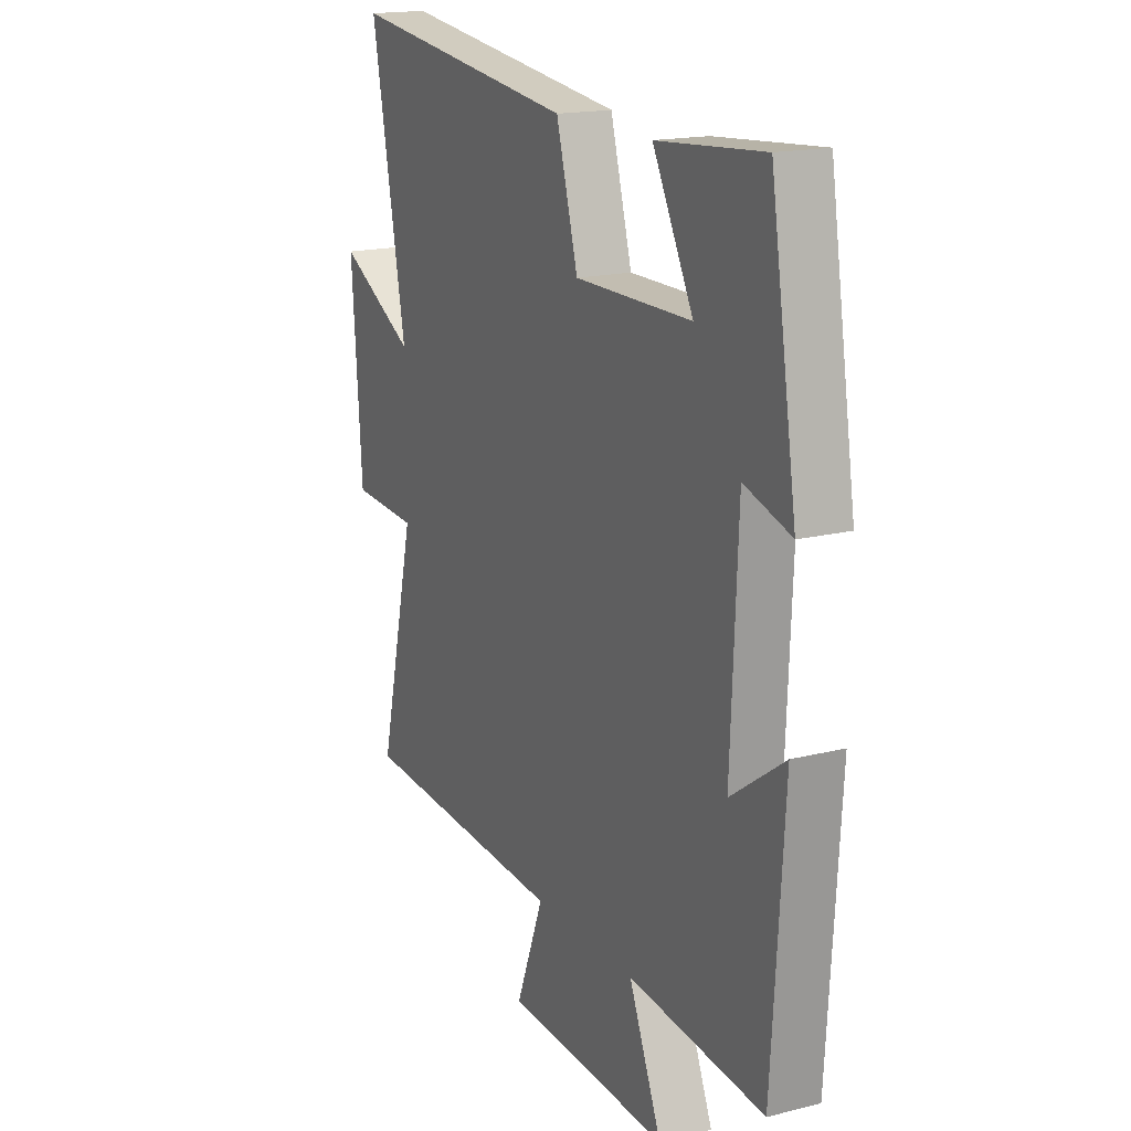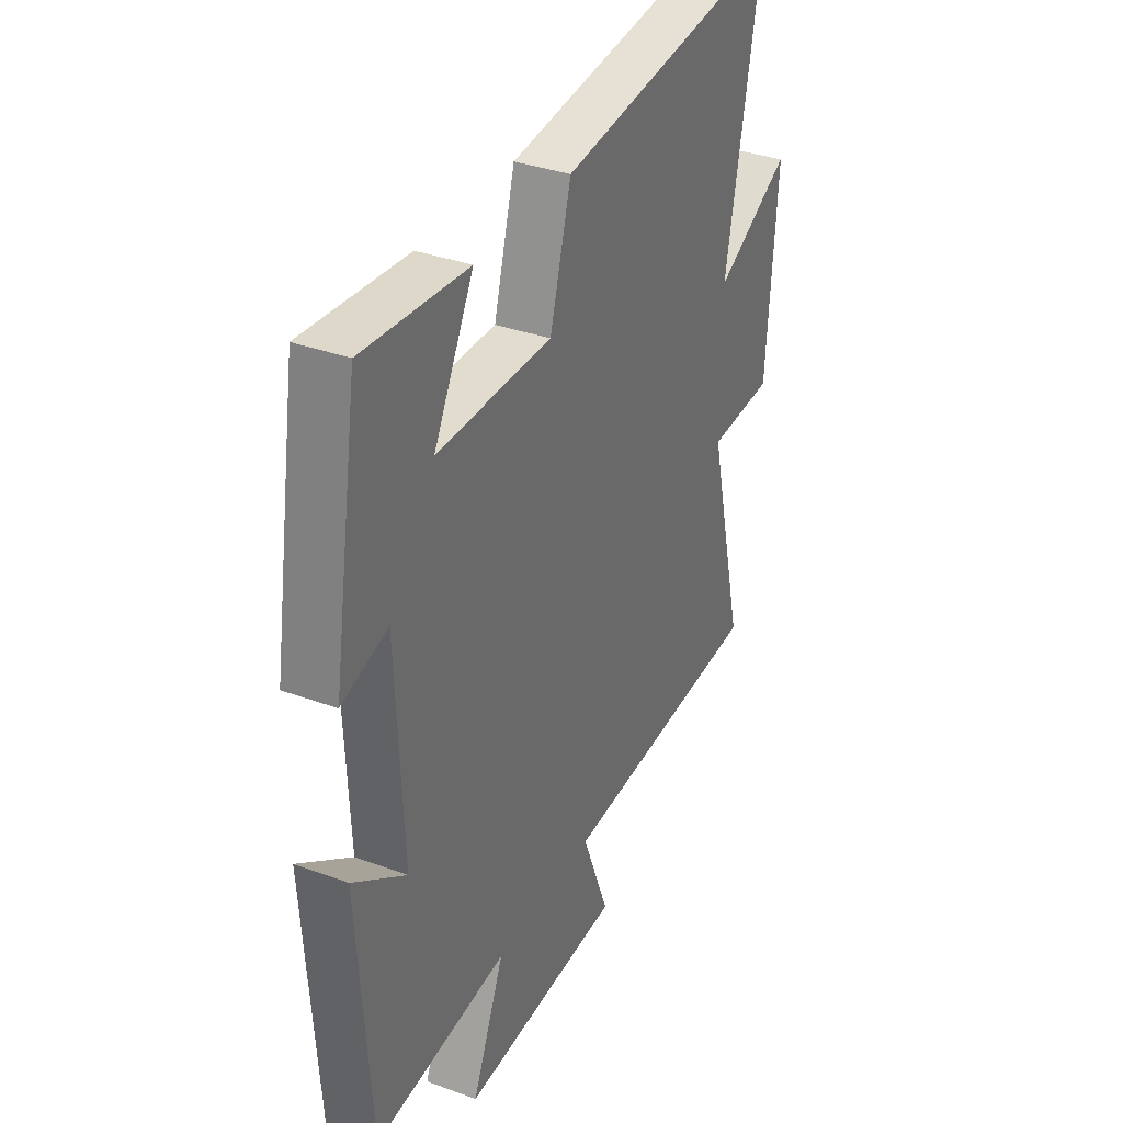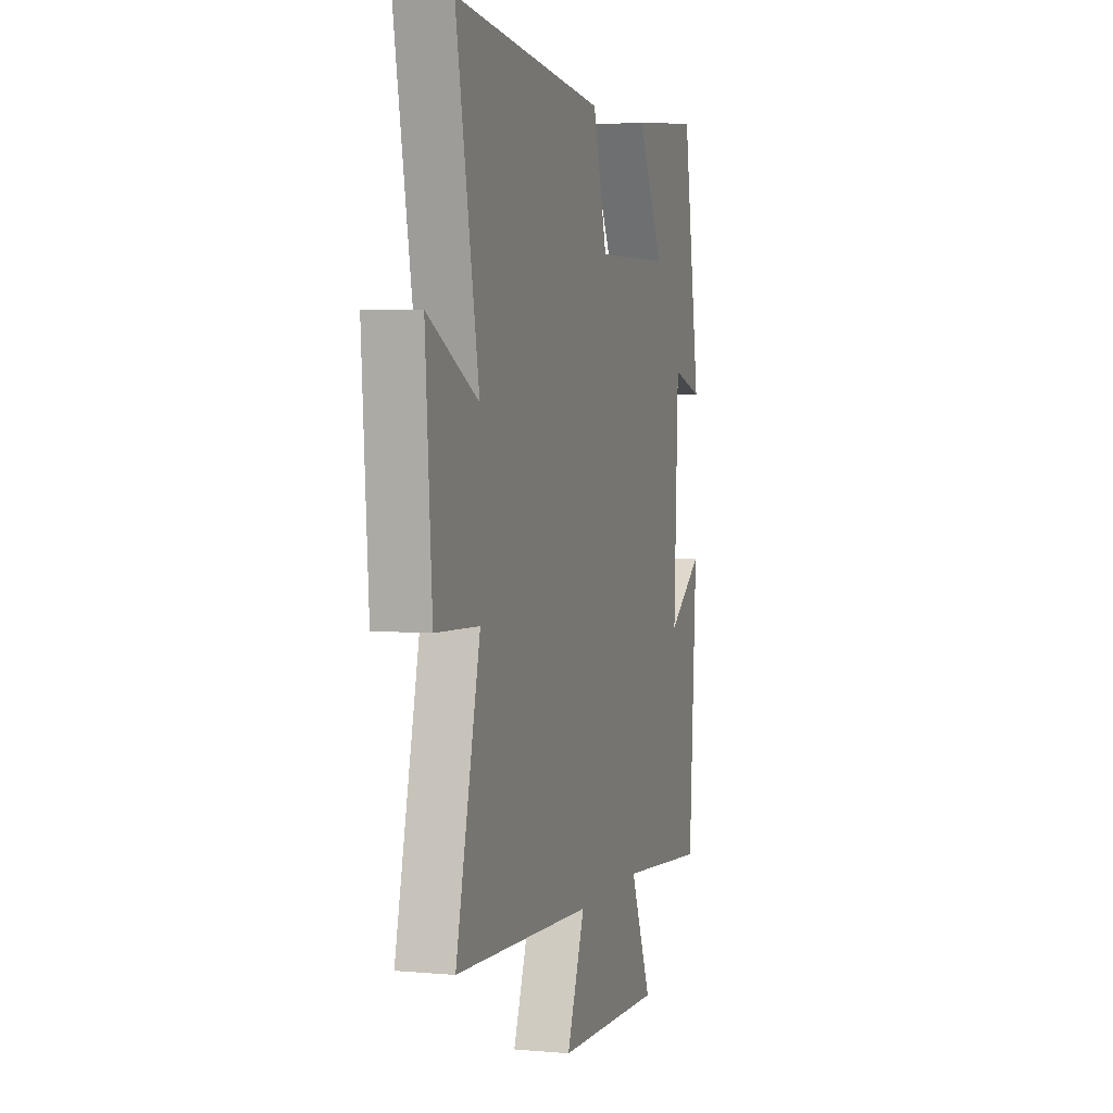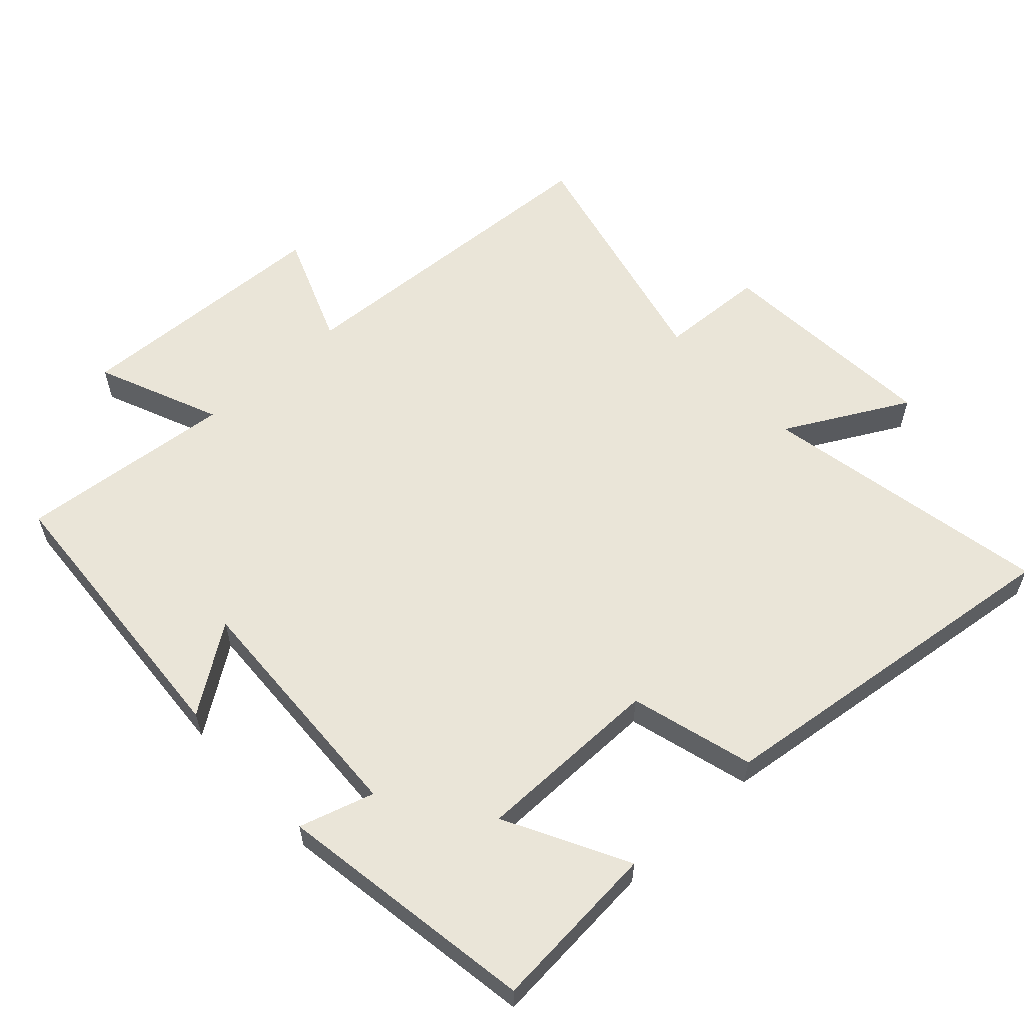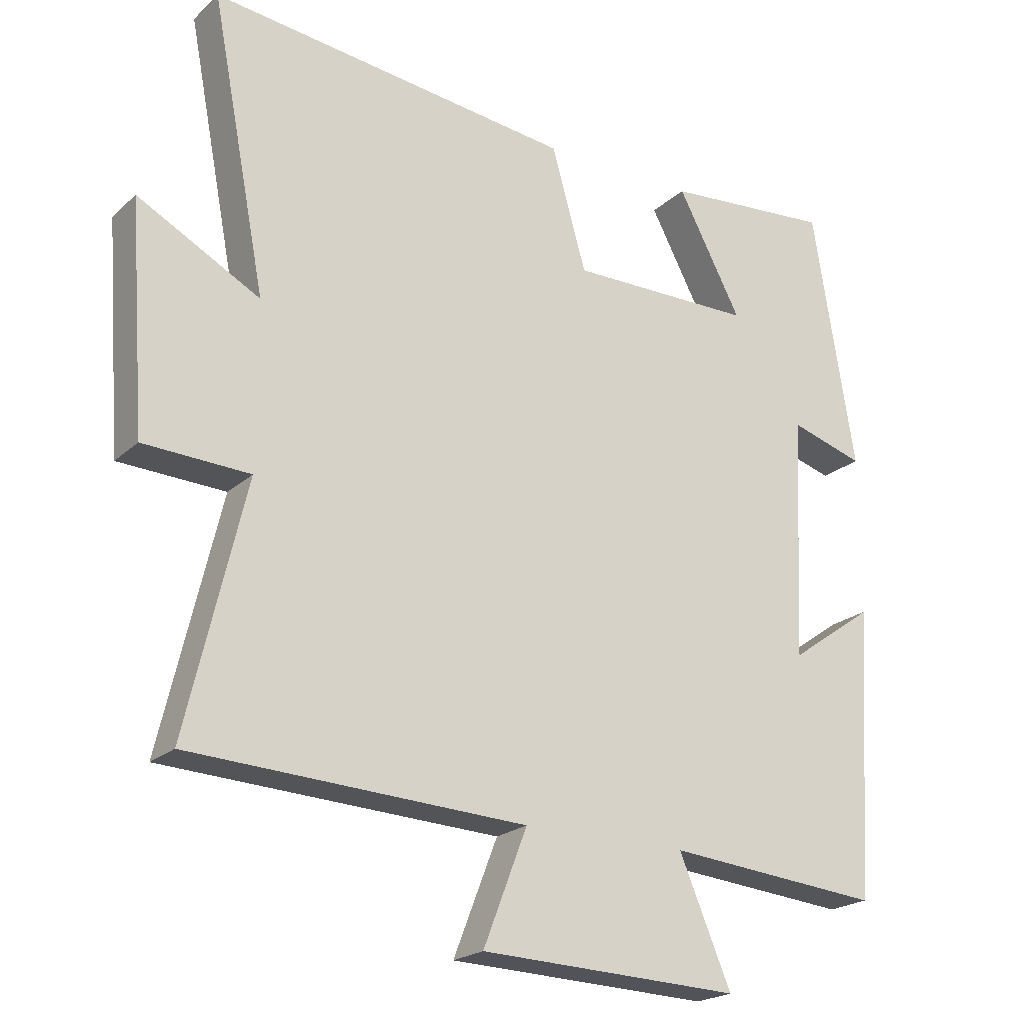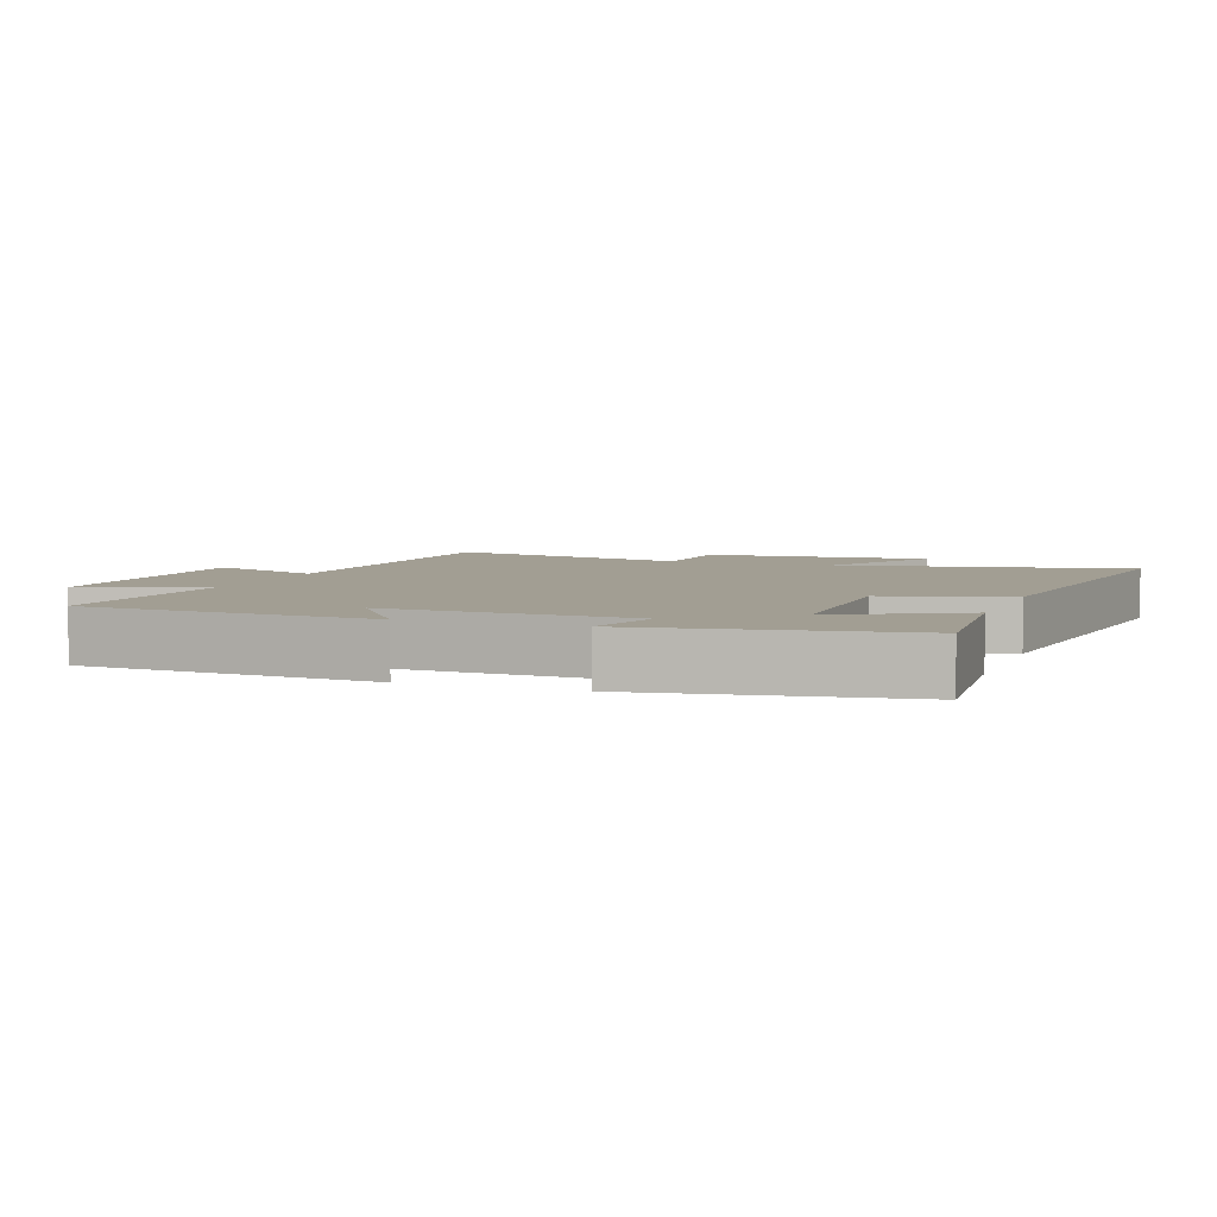
<metadata>
{"format":"obj","ext":"obj","renderer":"f3d","projection":"perspective","resolution":1024,"background":"white","views":[{"elev":17.3,"azim":-116.5,"up":"+Z"},{"elev":34.9,"azim":-63.9,"up":"+Z"},{"elev":3.9,"azim":106.6,"up":"+Z"},{"elev":58.7,"azim":-42.5,"up":"+Y"},{"elev":-21.4,"azim":146.8,"up":"+Z"},{"elev":5.0,"azim":-69.9,"up":"+Y"}]}
</metadata>
<code>
v -0.438 0.07 0.521
v -0.188 0.07 0.5
v -0.283 0.07 0.321
v -0.009 0.07 0.319
v 0.042 0.07 0.5
v 0.582 0.07 0.564
v 0.5 0.07 0.136
v 0.681 0.07 0.233
v 0.657 0.07 -0.101
v 0.5 0.07 -0.108
v 0.587 0.07 -0.476
v 0.091 0.07 -0.5
v 0.156 0.07 -0.668
v -0.23 0.07 -0.682
v -0.153 0.07 -0.5
v -0.472 0.07 -0.529
v -0.5 0.07 -0.1
v -0.374 0.07 -0.189
v -0.39 0.07 0.171
v -0.5 0.07 0.138
v -0.438 0 0.521
v -0.188 0 0.5
v -0.283 0 0.321
v -0.009 0 0.319
v 0.042 0 0.5
v 0.582 0 0.564
v 0.5 0 0.136
v 0.681 0 0.233
v 0.657 0 -0.101
v 0.5 0 -0.108
v 0.587 0 -0.476
v 0.091 0 -0.5
v 0.156 0 -0.668
v -0.23 0 -0.682
v -0.153 0 -0.5
v -0.472 0 -0.529
v -0.5 0 -0.1
v -0.374 0 -0.189
v -0.39 0 0.171
v -0.5 0 0.138
f 19 20 1 2
f 15 16 17 18
f 15 18 19
f 12 13 14 15
f 10 11 12 15
f 10 15 19
f 7 8 9 10
f 7 10 19
f 4 5 6 7
f 3 4 7 19
f 2 3 19
f 22 21 40 39
f 38 37 36 35
f 39 38 35
f 35 34 33 32
f 35 32 31 30
f 39 35 30
f 30 29 28 27
f 39 30 27
f 27 26 25 24
f 39 27 24 23
f 39 23 22
f 1 21 22 2
f 2 22 23 3
f 3 23 24 4
f 4 24 25 5
f 5 25 26 6
f 6 26 27 7
f 7 27 28 8
f 8 28 29 9
f 9 29 30 10
f 10 30 31 11
f 11 31 32 12
f 12 32 33 13
f 13 33 34 14
f 14 34 35 15
f 15 35 36 16
f 16 36 37 17
f 17 37 38 18
f 18 38 39 19
f 19 39 40 20
f 20 40 21 1

</code>
